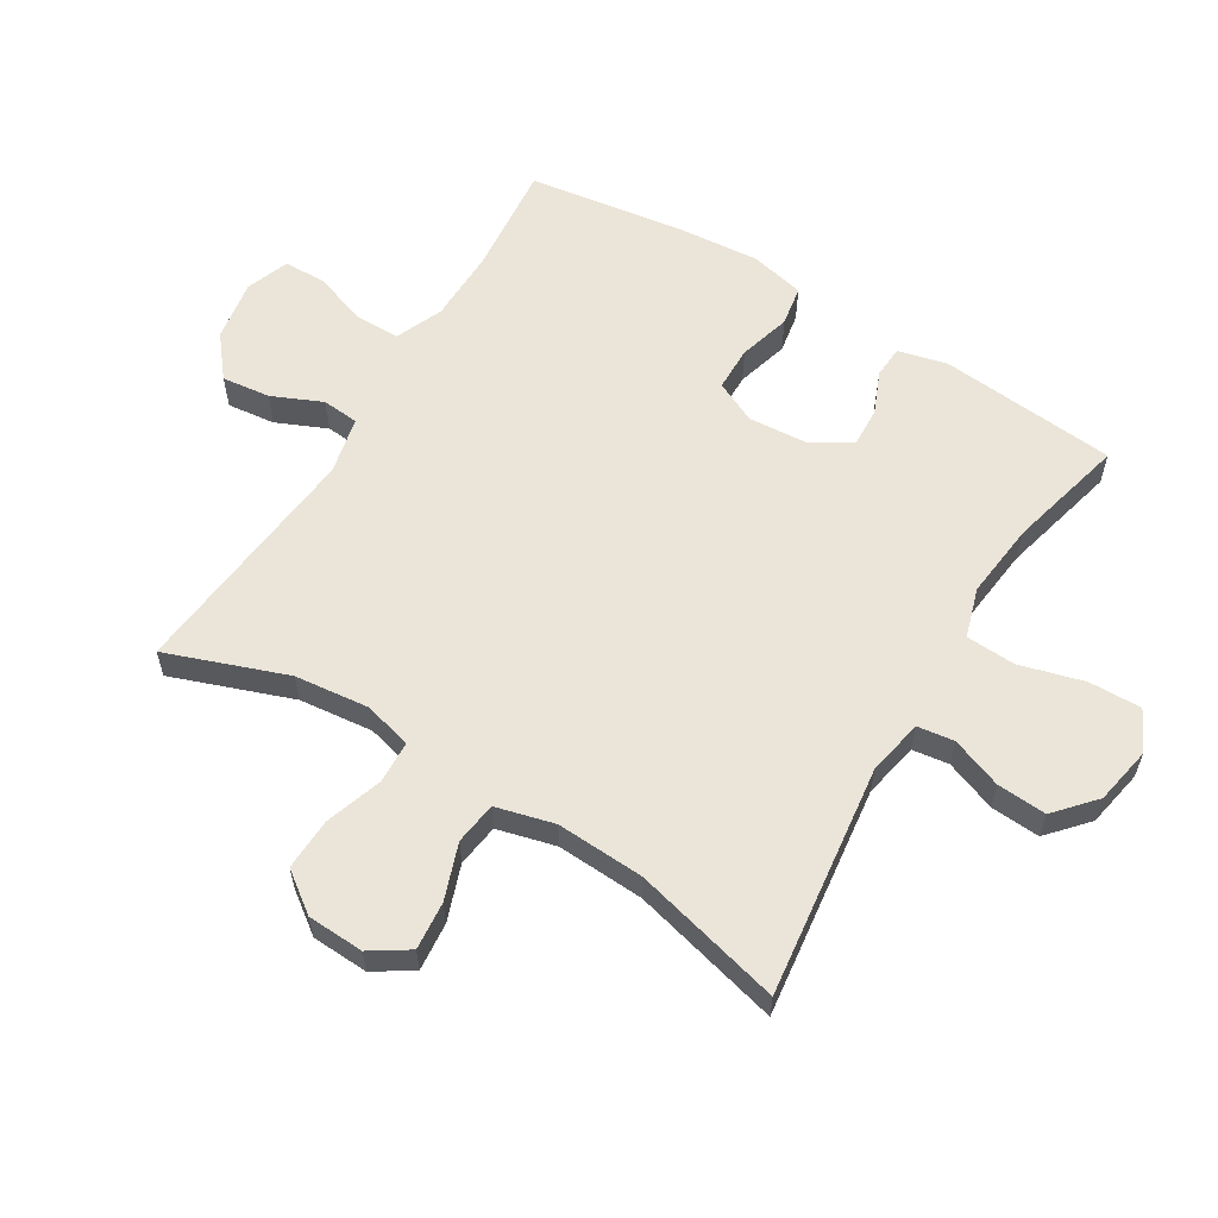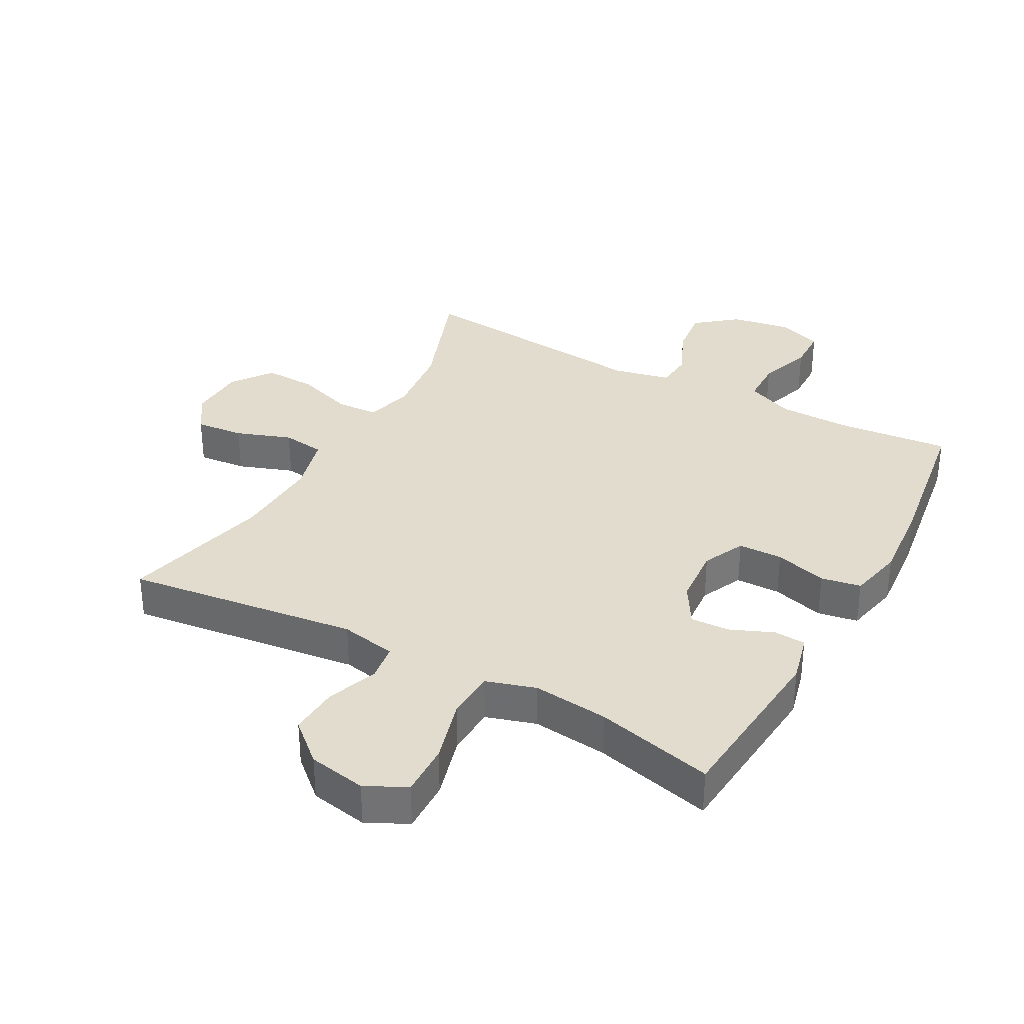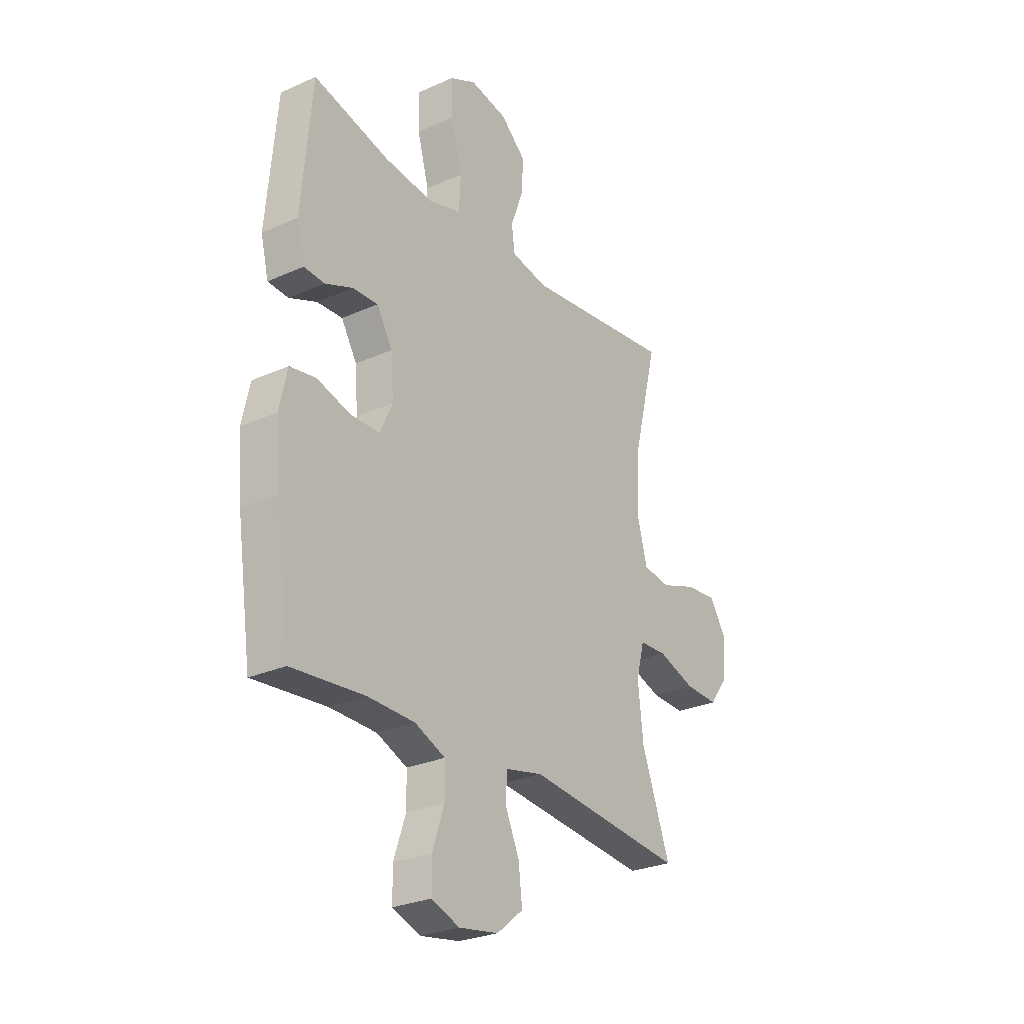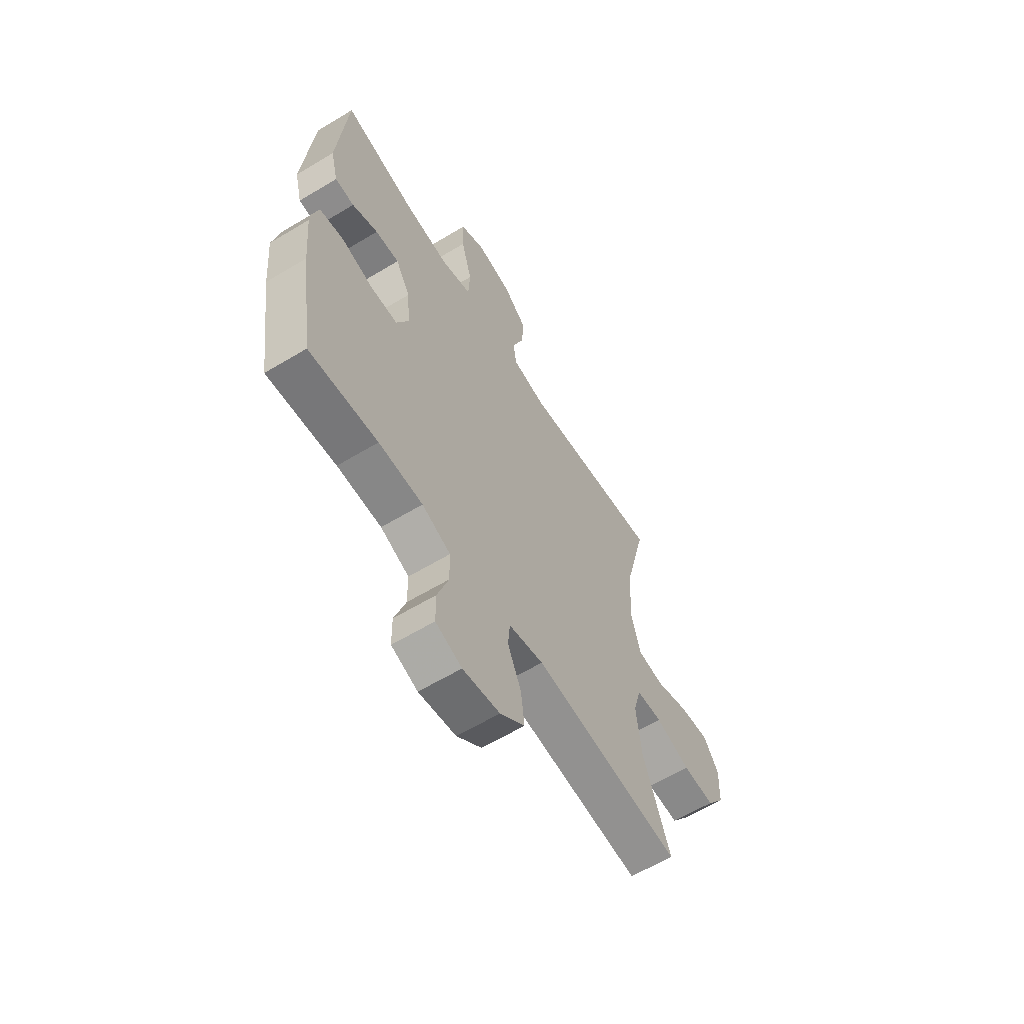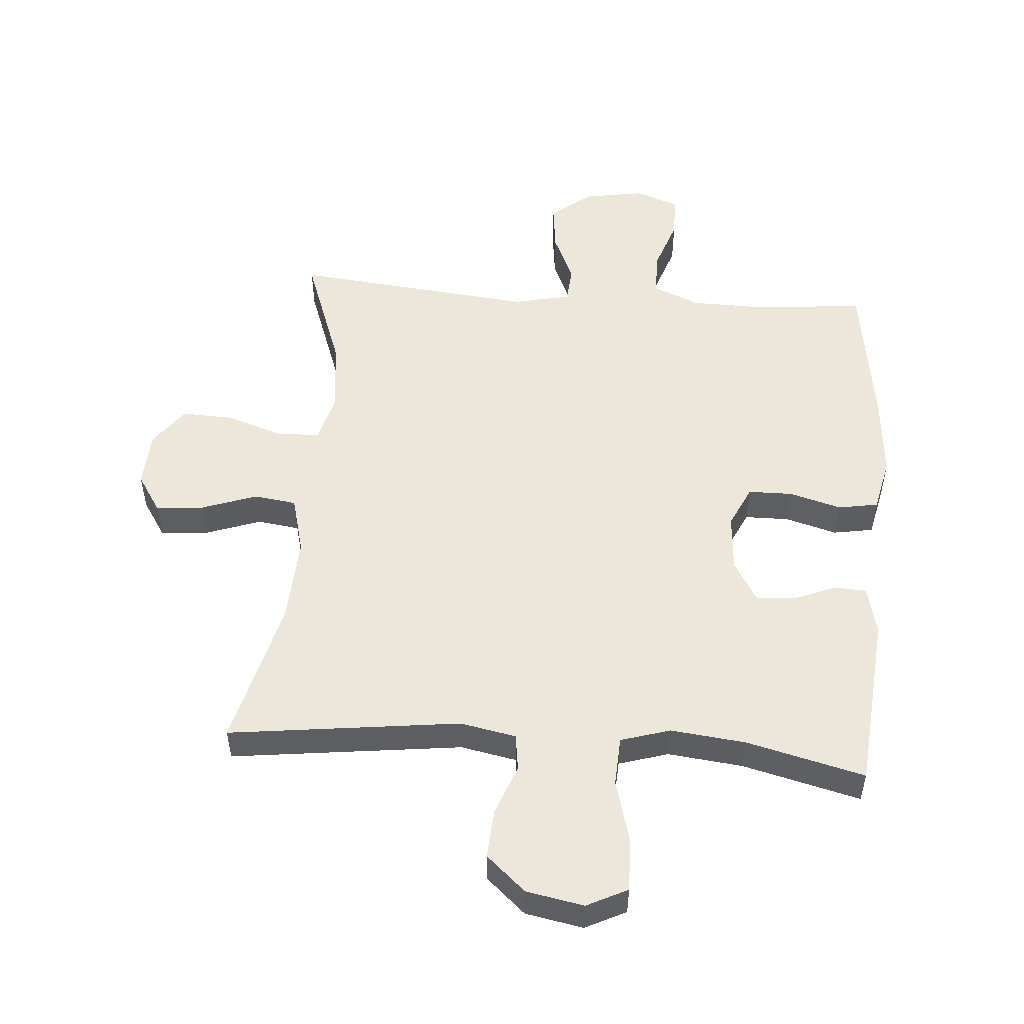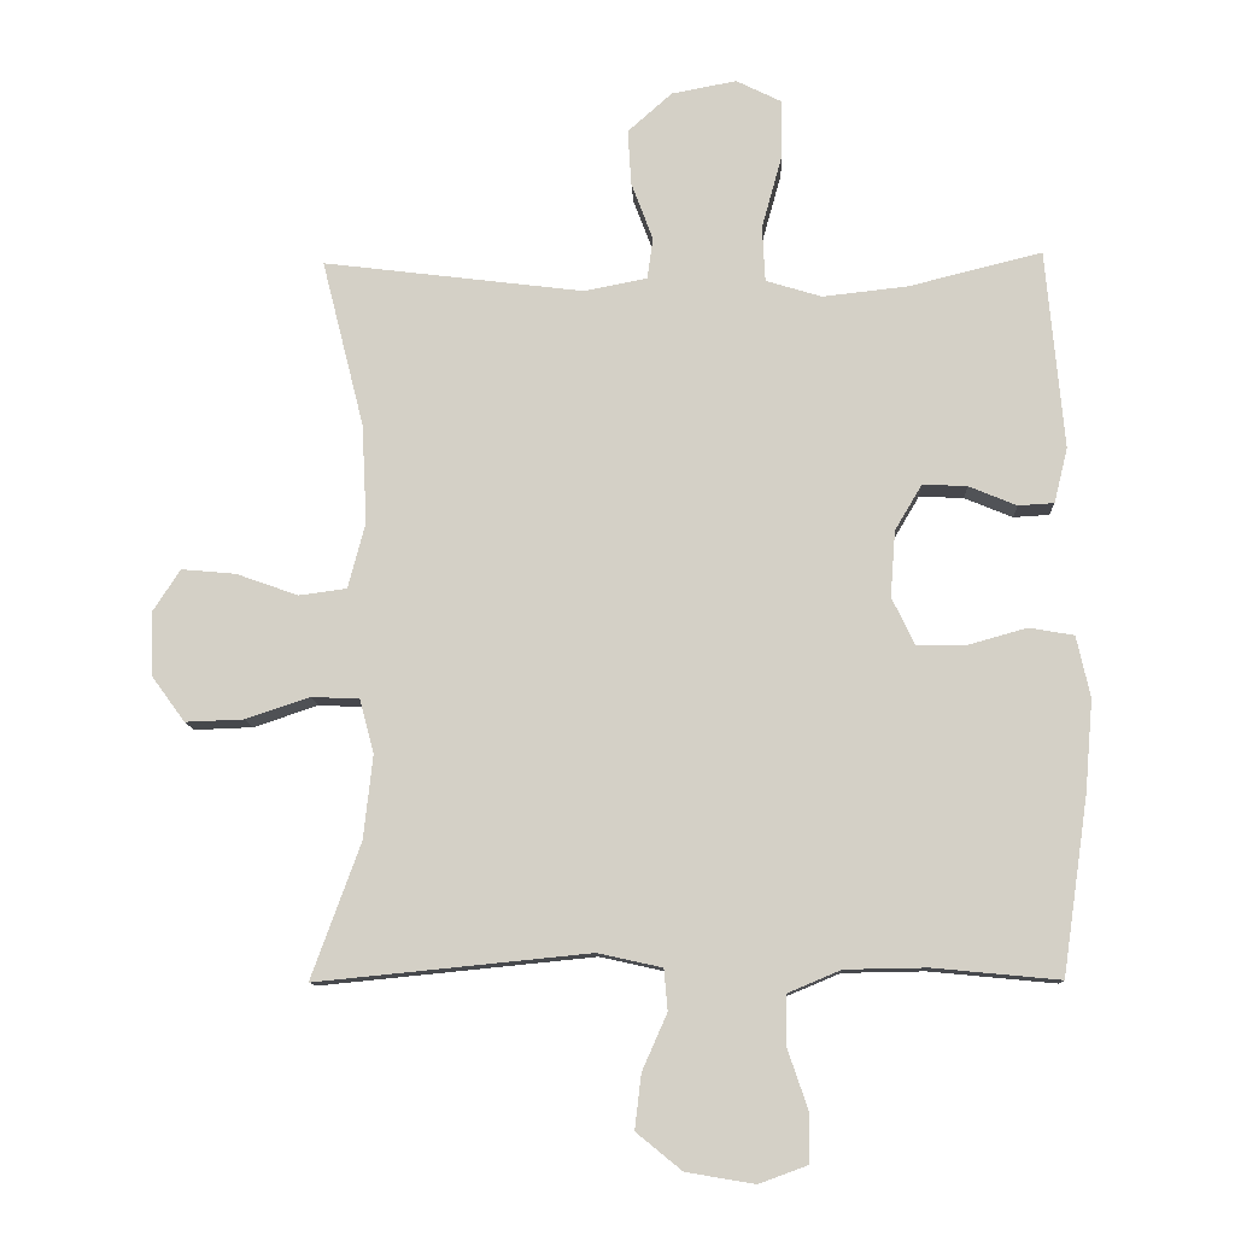
<metadata>
{"format":"obj","ext":"obj","renderer":"f3d","projection":"perspective","resolution":1024,"background":"white","views":[{"elev":59.4,"azim":-58.6,"up":"+Y"},{"elev":34.1,"azim":28.6,"up":"+Y"},{"elev":-27.4,"azim":124.6,"up":"+Z"},{"elev":-61.6,"azim":121.5,"up":"+Z"},{"elev":51.9,"azim":4.5,"up":"+Y"},{"elev":-11.1,"azim":2.7,"up":"+Z"}]}
</metadata>
<code>
v -0.5 0.07 0.5
v -0.135 0.07 0.454
v -0.047 0.07 0.471
v -0.039 0.07 0.529
v -0.069 0.07 0.609
v -0.074 0.07 0.687
v -0.012 0.07 0.742
v 0.079 0.07 0.759
v 0.143 0.07 0.727
v 0.141 0.07 0.644
v 0.113 0.07 0.543
v 0.117 0.07 0.465
v 0.195 0.07 0.441
v 0.314 0.07 0.454
v 0.5 0.07 0.5
v 0.525 0.07 0.221
v 0.506 0.07 0.144
v 0.456 0.07 0.141
v 0.389 0.07 0.169
v 0.327 0.07 0.172
v 0.289 0.07 0.108
v 0.282 0.07 0.016
v 0.313 0.07 -0.05
v 0.383 0.07 -0.051
v 0.465 0.07 -0.028
v 0.528 0.07 -0.039
v 0.547 0.07 -0.125
v 0.536 0.07 -0.253
v 0.5 0.07 -0.5
v 0.323 0.07 -0.483
v 0.209 0.07 -0.485
v 0.135 0.07 -0.516
v 0.134 0.07 -0.586
v 0.163 0.07 -0.671
v 0.162 0.07 -0.738
v 0.094 0.07 -0.763
v -0.002 0.07 -0.747
v -0.066 0.07 -0.695
v -0.057 0.07 -0.619
v -0.022 0.07 -0.54
v -0.027 0.07 -0.482
v -0.117 0.07 -0.462
v -0.5 0.07 -0.5
v -0.431 0.07 -0.311
v -0.418 0.07 -0.194
v -0.438 0.07 -0.118
v -0.505 0.07 -0.115
v -0.595 0.07 -0.145
v -0.677 0.07 -0.148
v -0.723 0.07 -0.085
v -0.727 0.07 0.004
v -0.688 0.07 0.064
v -0.612 0.07 0.057
v -0.525 0.07 0.026
v -0.458 0.07 0.035
v -0.434 0.07 0.127
v -0.441 0.07 0.265
v -0.5 0 0.5
v -0.135 0 0.454
v -0.047 0 0.471
v -0.039 0 0.529
v -0.069 0 0.609
v -0.074 0 0.687
v -0.012 0 0.742
v 0.079 0 0.759
v 0.143 0 0.727
v 0.141 0 0.644
v 0.113 0 0.543
v 0.117 0 0.465
v 0.195 0 0.441
v 0.314 0 0.454
v 0.5 0 0.5
v 0.525 0 0.221
v 0.506 0 0.144
v 0.456 0 0.141
v 0.389 0 0.169
v 0.327 0 0.172
v 0.289 0 0.108
v 0.282 0 0.016
v 0.313 0 -0.05
v 0.383 0 -0.051
v 0.465 0 -0.028
v 0.528 0 -0.039
v 0.547 0 -0.125
v 0.536 0 -0.253
v 0.5 0 -0.5
v 0.323 0 -0.483
v 0.209 0 -0.485
v 0.135 0 -0.516
v 0.134 0 -0.586
v 0.163 0 -0.671
v 0.162 0 -0.738
v 0.094 0 -0.763
v -0.002 0 -0.747
v -0.066 0 -0.695
v -0.057 0 -0.619
v -0.022 0 -0.54
v -0.027 0 -0.482
v -0.117 0 -0.462
v -0.5 0 -0.5
v -0.431 0 -0.311
v -0.418 0 -0.194
v -0.438 0 -0.118
v -0.505 0 -0.115
v -0.595 0 -0.145
v -0.677 0 -0.148
v -0.723 0 -0.085
v -0.727 0 0.004
v -0.688 0 0.064
v -0.612 0 0.057
v -0.525 0 0.026
v -0.458 0 0.035
v -0.434 0 0.127
v -0.441 0 0.265
f 52 53 54
f 51 52 54
f 50 51 54
f 49 50 54
f 48 49 54
f 47 48 54
f 46 47 54 55
f 45 46 55 56
f 42 43 44
f 41 42 44 45
f 38 39 40
f 37 38 40
f 36 37 40
f 35 36 40
f 34 35 40
f 33 34 40
f 32 33 40 41
f 41 45 56
f 32 41 56
f 31 32 56
f 28 29 30
f 27 28 30
f 26 27 30
f 25 26 30
f 24 25 30
f 23 24 30 31
f 17 18 19
f 16 17 19
f 15 16 19
f 14 15 19
f 13 14 19 20
f 12 13 20 21
f 9 10 11
f 8 9 11
f 7 8 11
f 6 7 11
f 5 6 11
f 4 5 11
f 3 4 11 12
f 12 21 22
f 3 12 22
f 2 3 22
f 31 56 57
f 23 31 57
f 22 23 57
f 2 22 57
f 1 2 57
f 111 110 109
f 111 109 108
f 111 108 107
f 111 107 106
f 111 106 105
f 111 105 104
f 112 111 104 103
f 113 112 103 102
f 101 100 99
f 102 101 99 98
f 97 96 95
f 97 95 94
f 97 94 93
f 97 93 92
f 97 92 91
f 97 91 90
f 98 97 90 89
f 113 102 98
f 113 98 89
f 113 89 88
f 87 86 85
f 87 85 84
f 87 84 83
f 87 83 82
f 87 82 81
f 88 87 81 80
f 76 75 74
f 76 74 73
f 76 73 72
f 76 72 71
f 77 76 71 70
f 78 77 70 69
f 68 67 66
f 68 66 65
f 68 65 64
f 68 64 63
f 68 63 62
f 68 62 61
f 69 68 61 60
f 79 78 69
f 79 69 60
f 79 60 59
f 114 113 88
f 114 88 80
f 114 80 79
f 114 79 59
f 114 59 58
f 1 58 59 2
f 2 59 60 3
f 3 60 61 4
f 4 61 62 5
f 5 62 63 6
f 6 63 64 7
f 7 64 65 8
f 8 65 66 9
f 9 66 67 10
f 10 67 68 11
f 11 68 69 12
f 12 69 70 13
f 13 70 71 14
f 14 71 72 15
f 15 72 73 16
f 16 73 74 17
f 17 74 75 18
f 18 75 76 19
f 19 76 77 20
f 20 77 78 21
f 21 78 79 22
f 22 79 80 23
f 23 80 81 24
f 24 81 82 25
f 25 82 83 26
f 26 83 84 27
f 27 84 85 28
f 28 85 86 29
f 29 86 87 30
f 30 87 88 31
f 31 88 89 32
f 32 89 90 33
f 33 90 91 34
f 34 91 92 35
f 35 92 93 36
f 36 93 94 37
f 37 94 95 38
f 38 95 96 39
f 39 96 97 40
f 40 97 98 41
f 41 98 99 42
f 42 99 100 43
f 43 100 101 44
f 44 101 102 45
f 45 102 103 46
f 46 103 104 47
f 47 104 105 48
f 48 105 106 49
f 49 106 107 50
f 50 107 108 51
f 51 108 109 52
f 52 109 110 53
f 53 110 111 54
f 54 111 112 55
f 55 112 113 56
f 56 113 114 57
f 57 114 58 1

</code>
